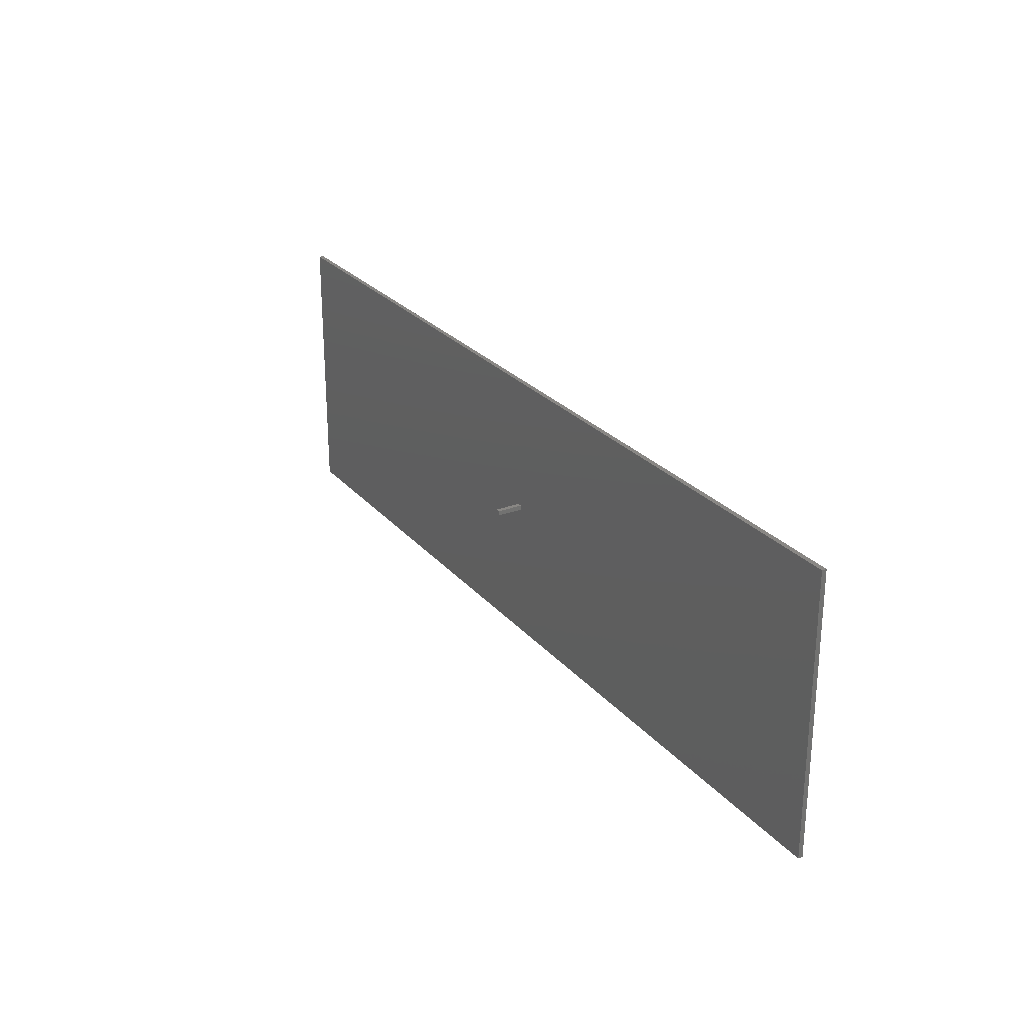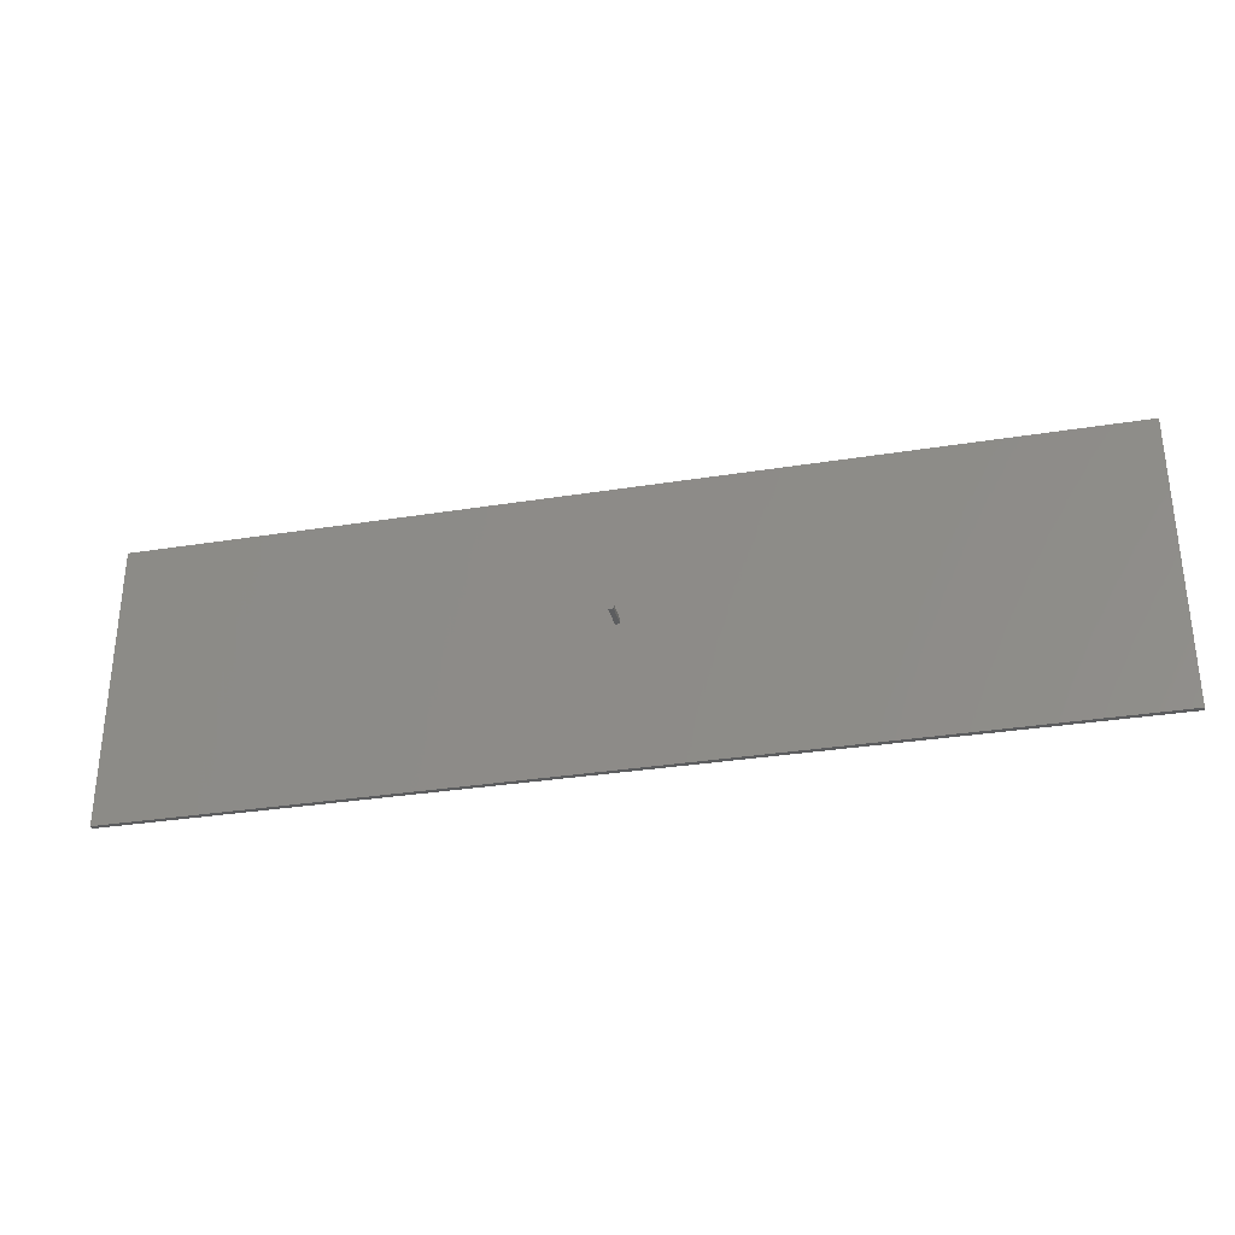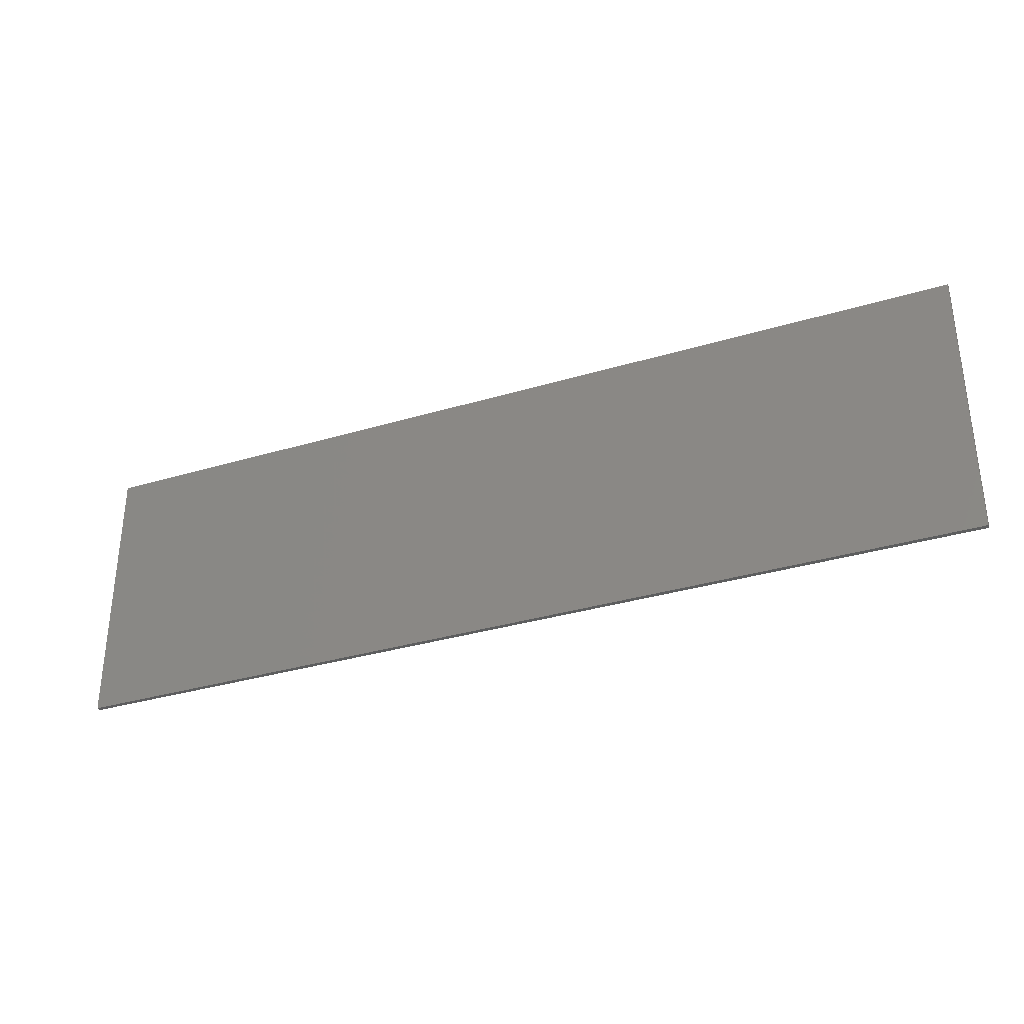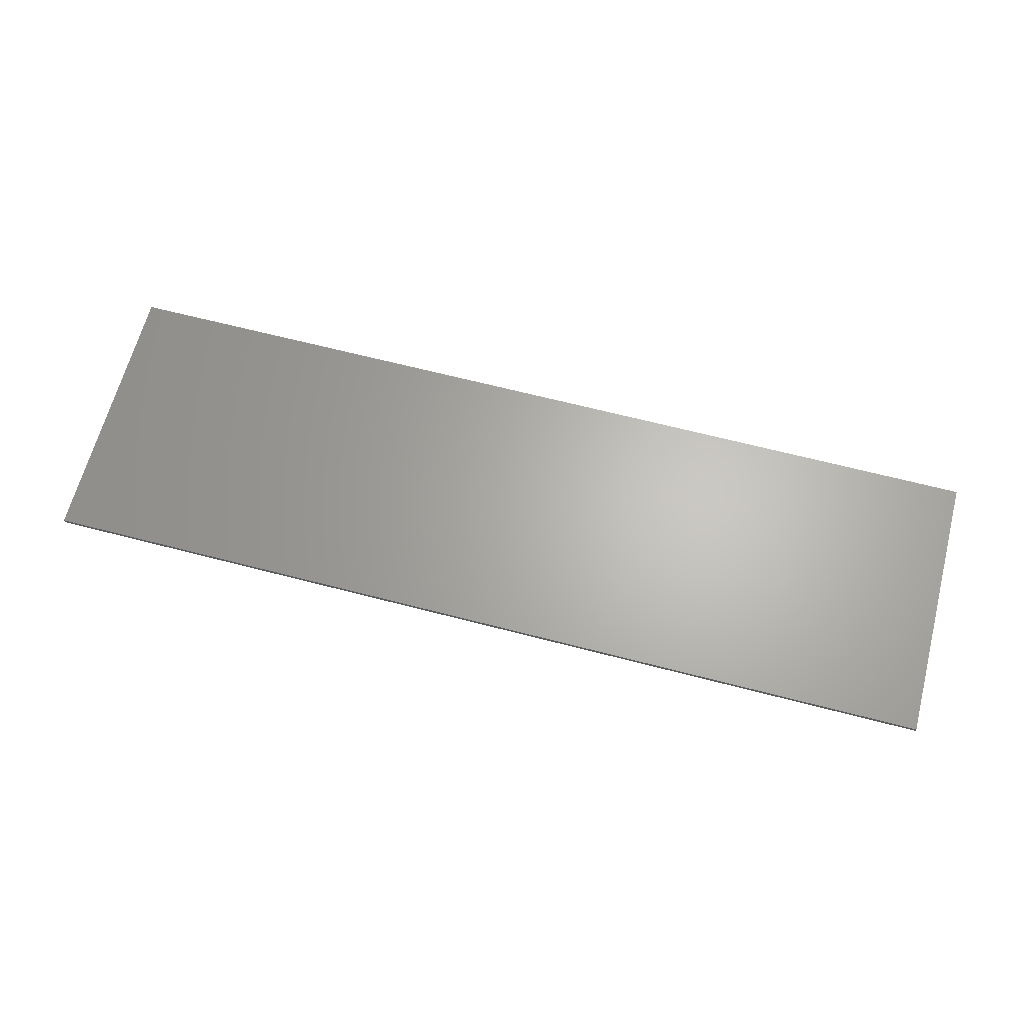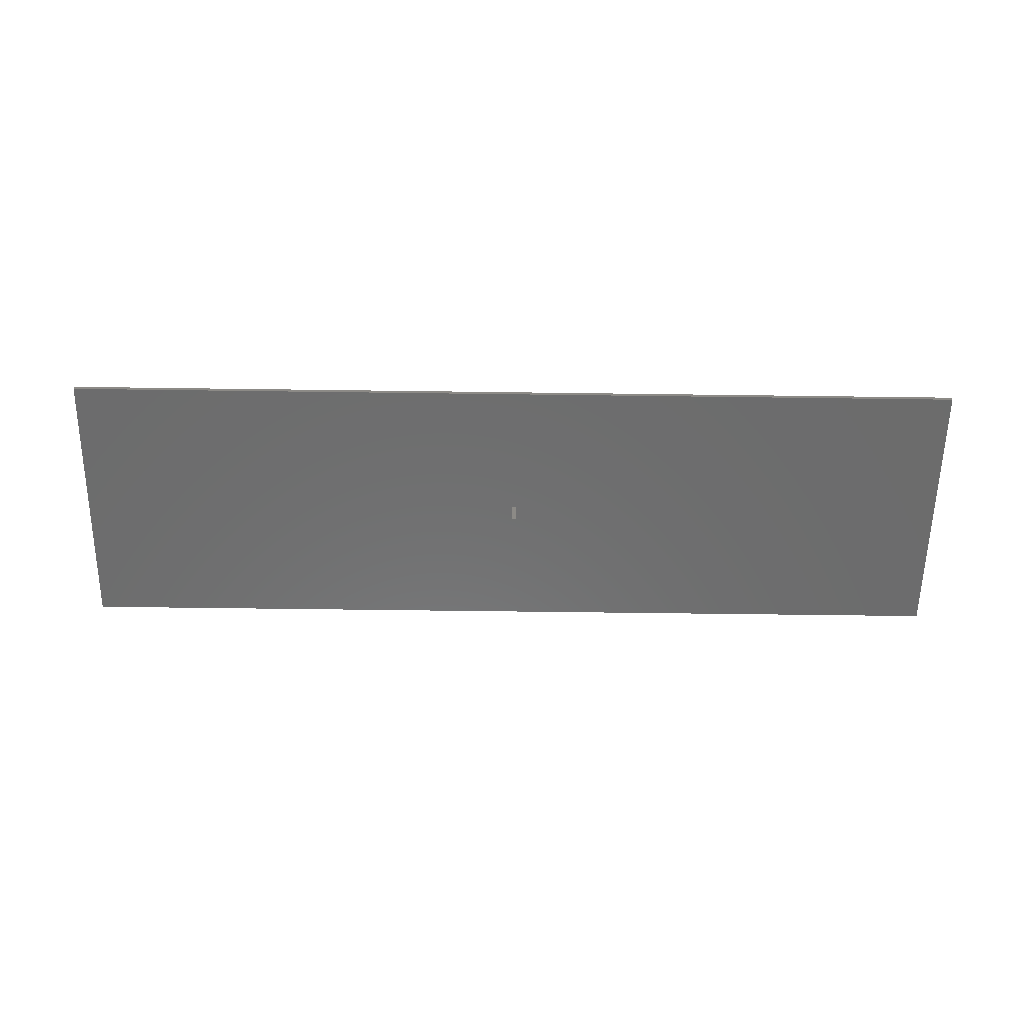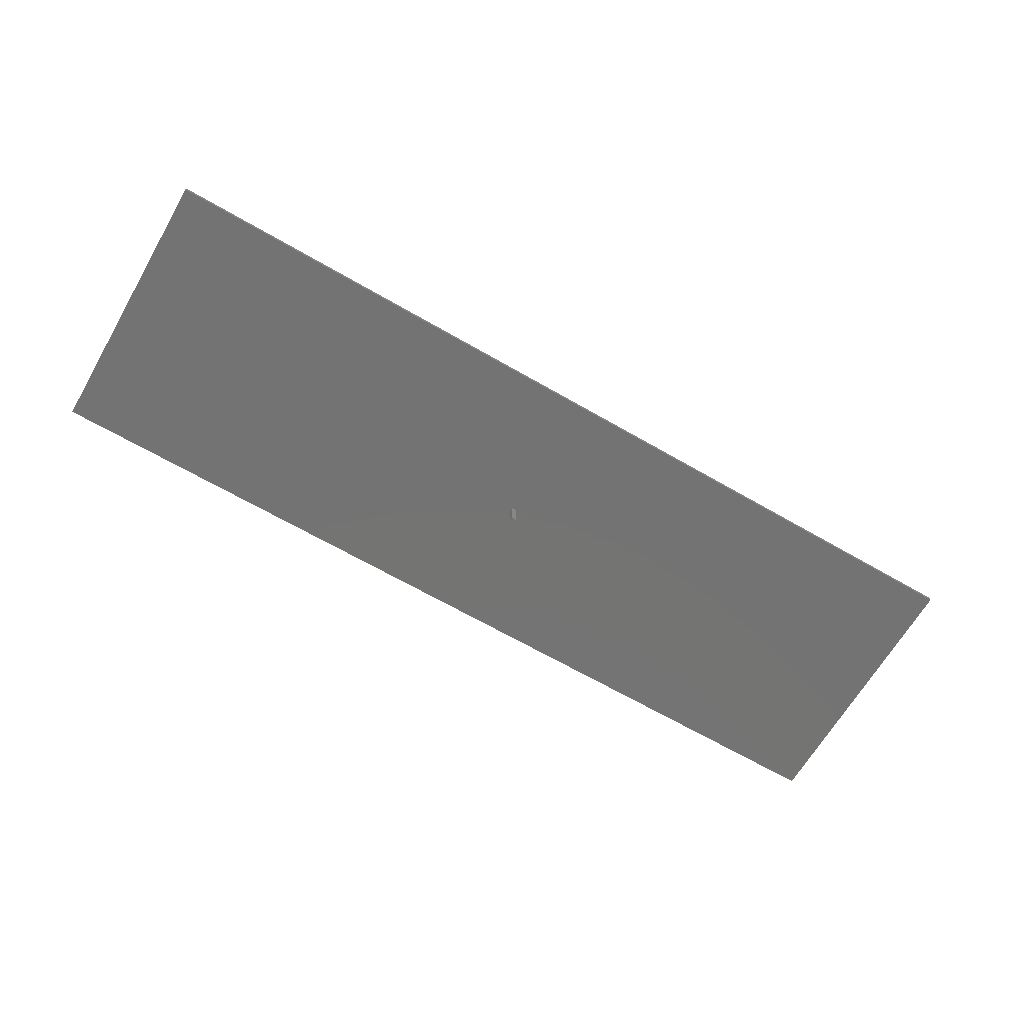
<metadata>
{"format":"stl","ext":"stl","renderer":"f3d","projection":"perspective","resolution":1024,"background":"white","views":[{"elev":25.8,"azim":-120.6,"up":"+Y"},{"elev":-31.6,"azim":-167.1,"up":"+Y"},{"elev":-33.3,"azim":22.4,"up":"+Y"},{"elev":65.0,"azim":14.7,"up":"+Z"},{"elev":-58.6,"azim":-0.8,"up":"+Z"},{"elev":-65.8,"azim":-30.2,"up":"+Z"}]}
</metadata>
<code>
# stl→obj: 16 verts, 28 faces
v -50 -15 -0.25
v -50 15 0.25
v -50 15 -0.25
v -50 -15 0.25
v 50 -15 0.25
v 50 15 0.25
v 50 15 -0.25
v 50 -15 -0.25
v 0.5 0 -0.25
v 0 0 -0.25
v 0 0.5 -0.25
v 0.5 0.5 -0.25
v 0 0 -3
v 0 0.5 -3
v 0.5 0.5 -3
v 0.5 0 -3
f 1 2 3
f 2 1 4
f 2 5 6
f 5 2 4
f 5 7 6
f 7 5 8
f 7 2 6
f 2 7 3
f 8 9 7
f 8 10 9
f 10 1 11
f 1 10 8
f 12 7 9
f 11 7 12
f 11 3 7
f 3 11 1
f 1 5 4
f 5 1 8
f 13 11 14
f 11 13 10
f 9 15 12
f 15 9 16
f 13 15 16
f 15 13 14
f 13 9 10
f 9 13 16
f 15 11 12
f 11 15 14

</code>
